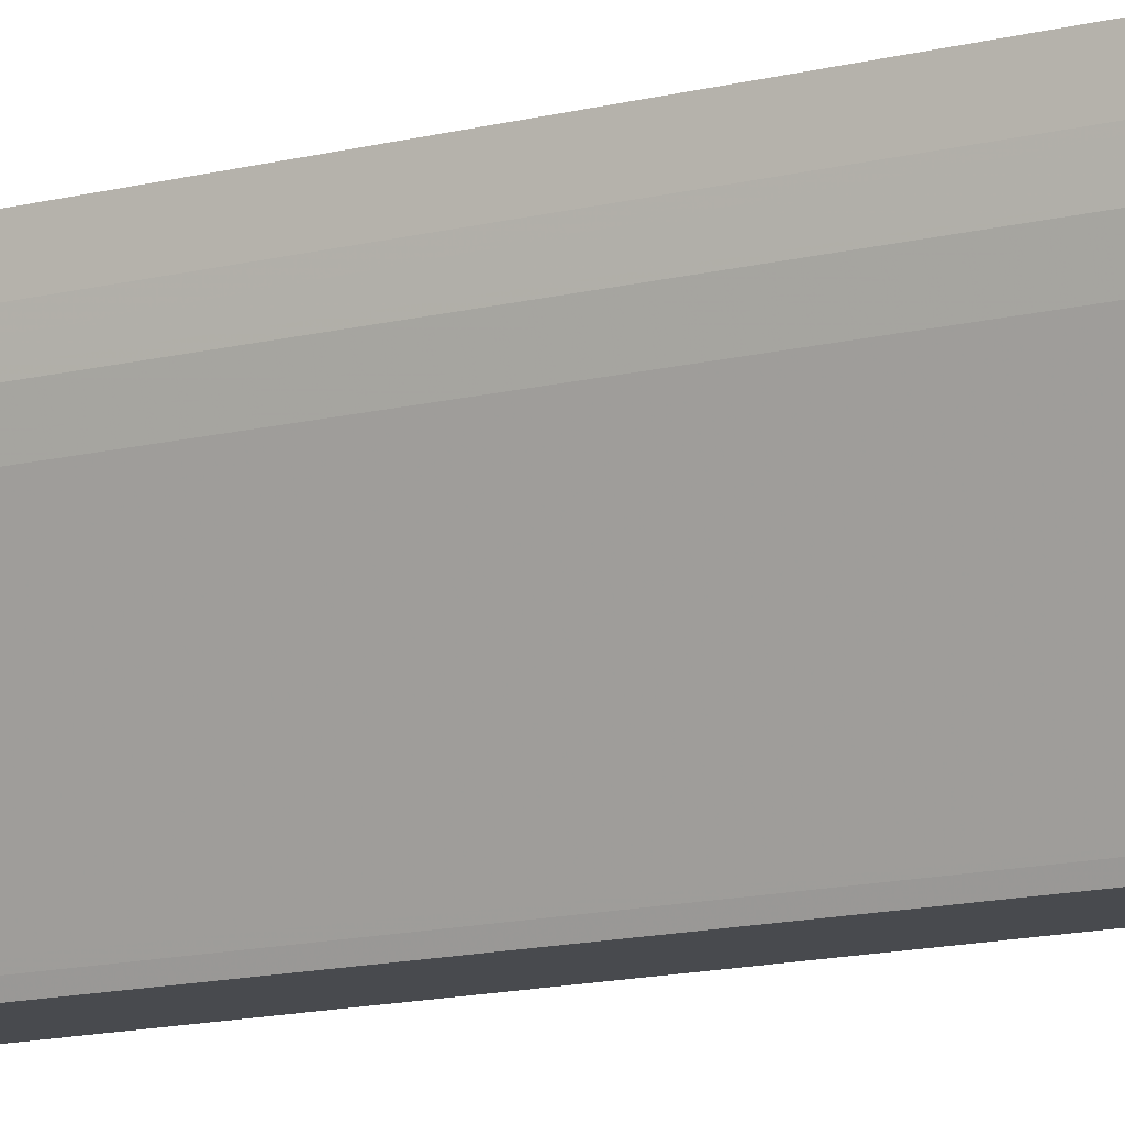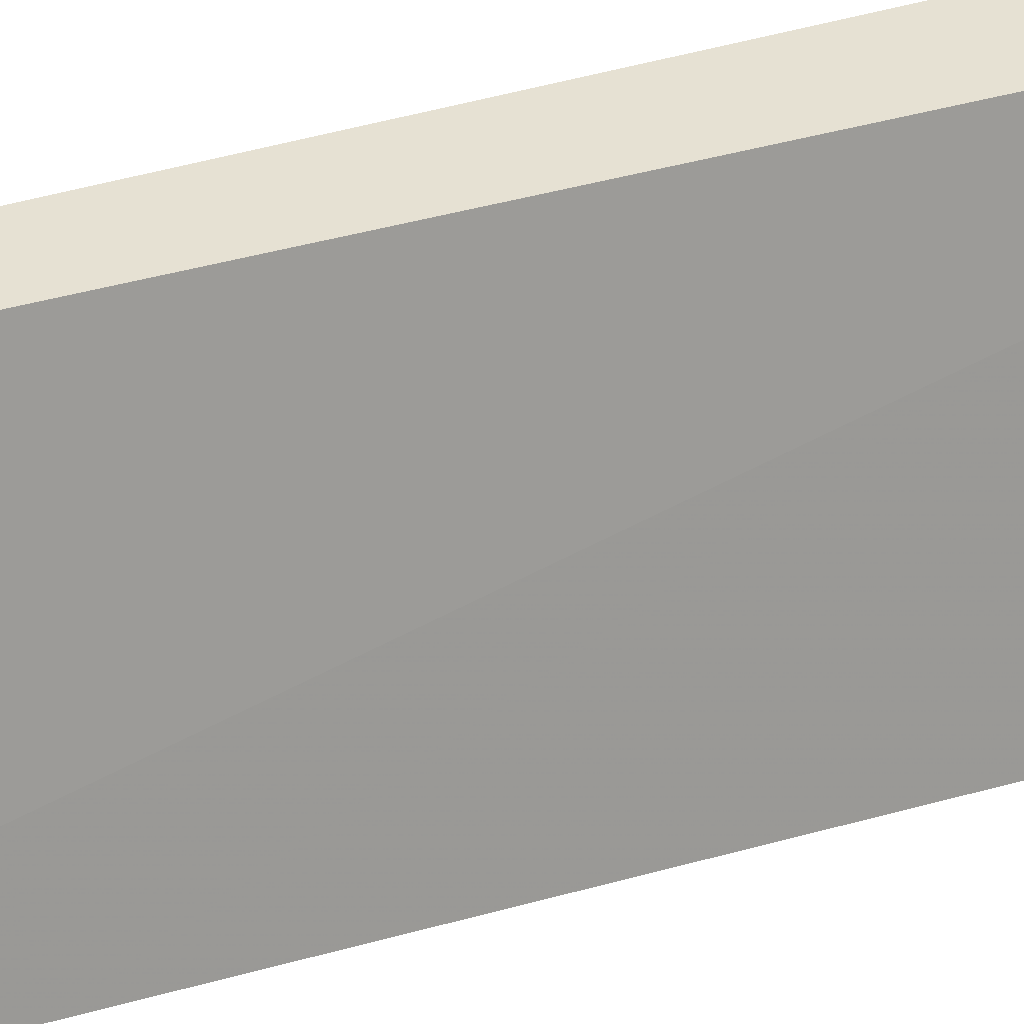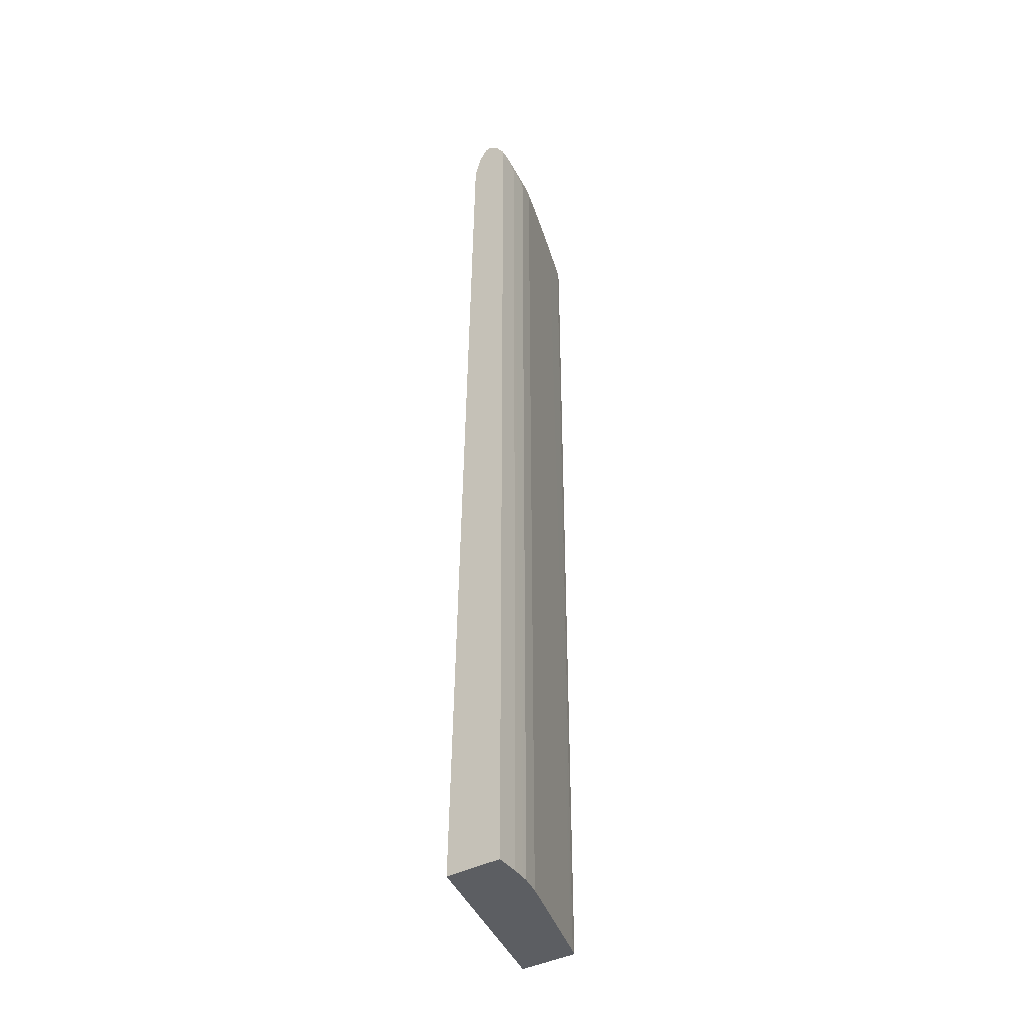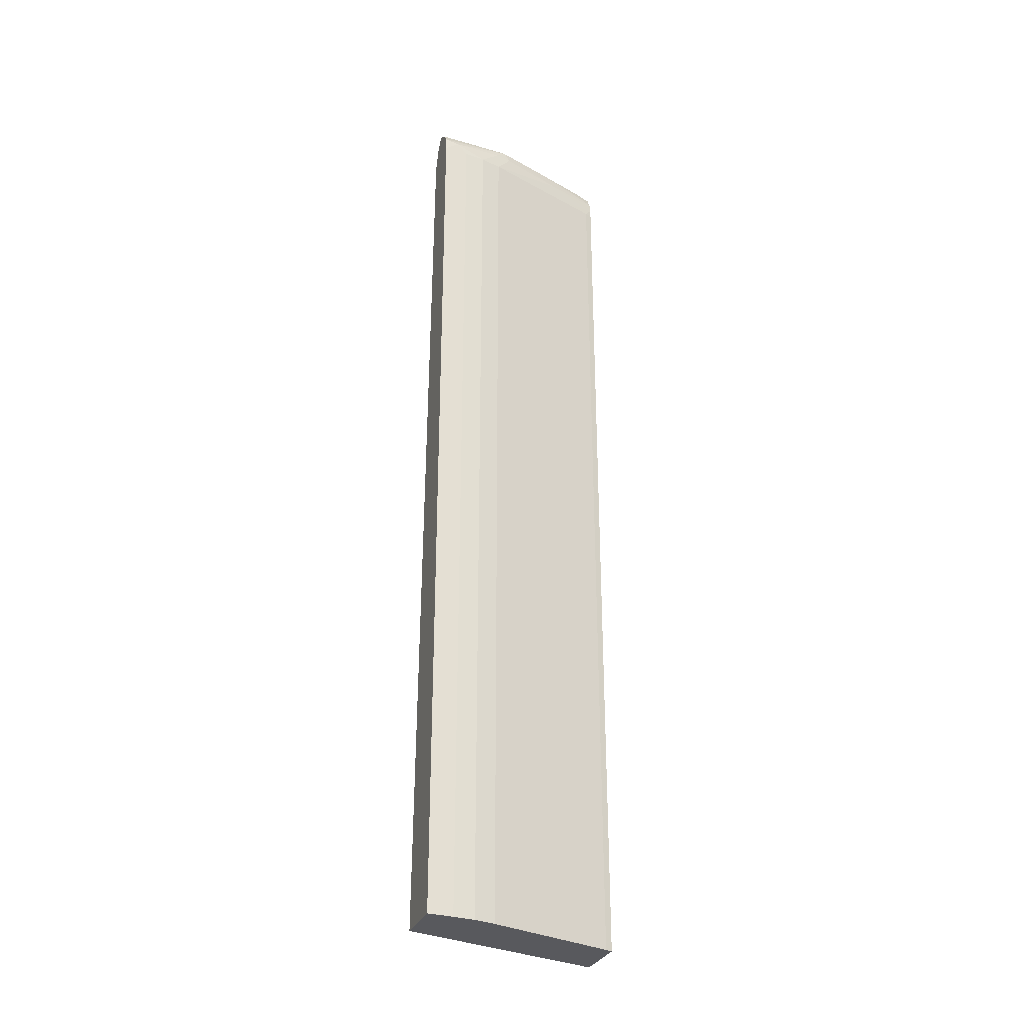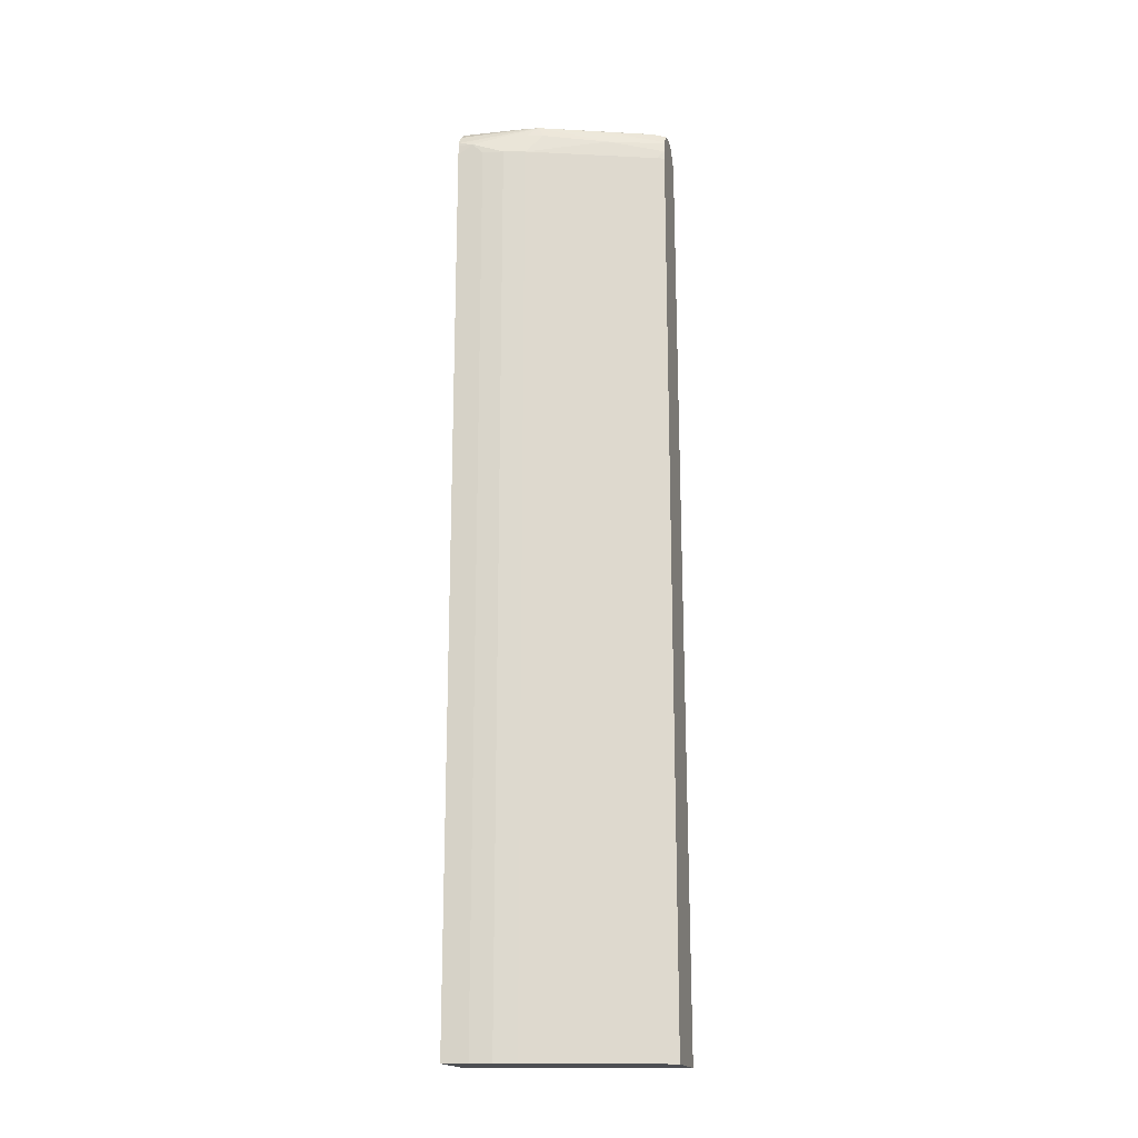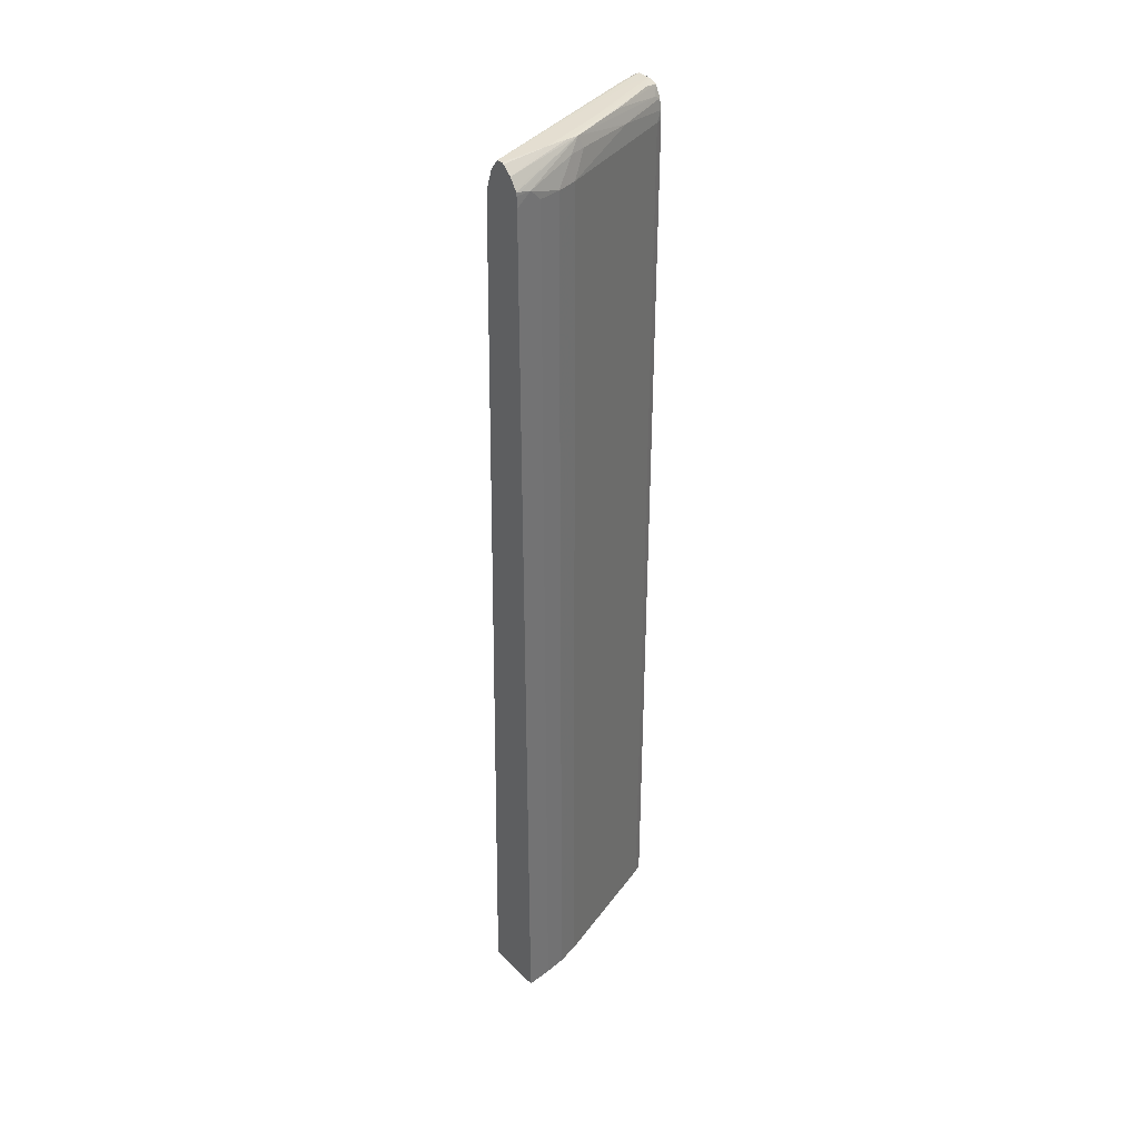
<metadata>
{"format":"obj","ext":"obj","renderer":"f3d","projection":"perspective","resolution":1024,"background":"white","views":[{"elev":-13.1,"azim":120.6,"up":"+Z"},{"elev":38.7,"azim":-111.1,"up":"+Z"},{"elev":-37.7,"azim":35.9,"up":"+Y"},{"elev":-29.9,"azim":71.1,"up":"+Y"},{"elev":-17.9,"azim":104.6,"up":"+Y"},{"elev":36.4,"azim":51.3,"up":"+Y"}]}
</metadata>
<code>
v 0.5234 0.4456 -0.07509
v 0.5219 0.4456 -0.1133
v 0.5186 0.4456 -0.07509
v 0.525 0.4448 -0.07509
v 0.5322 0.4387 -0.07509
v 0.5211 0.4454 -0.1308
v 0.5046 0.4456 -0.1659
v 0.4768 0.4456 -0.219
v 0.4637 0.4455 -0.2417
v 0.4672 0.4453 -0.2252
v 0.5125 0.4378 -0.07509
v 0.5205 0.4451 -0.1403
v 0.5373 0.4314 -0.07509
v 0.4859 0.4454 -0.2303
v 0.4867 0.4455 -0.2185
v 0.4745 0.4456 -0.2417
v 0.4603 0.4435 -0.2417
v 0.456 0.4378 -0.2417
v 0.5114 0.4362 -0.07509
v 0.4881 0.4369 -0.2361
v 0.5017 0.4446 -0.1912
v 0.5383 0.4299 -0.07509
v 0.5382 0.4293 -0.0782
v 0.5378 0.4274 -0.08706
v 0.5258 0.4362 -0.1308
v 0.522 0.4362 -0.1444
v 0.5043 0.4329 -0.1964
v 0.4827 0.443 -0.2417
v 0.4822 0.4433 -0.2417
v 0.4523 0.4316 -0.2417
v 0.5067 0.4217 -0.07509
v 0.4871 0.434 -0.2417
v 0.5386 0.4274 -0.07509
v 0.5389 0.4186 -0.07509
v 0.5378 0.4186 -0.08711
v 0.5371 0.4186 -0.09589
v 0.5346 0.4186 -0.1133
v 0.5297 0.4186 -0.1308
v 0.5019 0.4186 -0.2073
v 0.4886 0.4257 -0.2417
v 0.5058 0.4186 -0.07509
v 0.4506 0.4186 -0.2417
v 0.5389 -0.3238 -0.07509
v 0.5373 -0.3238 -0.09293
v 0.5371 -0.3238 -0.09589
v 0.5354 -0.3238 -0.1074
v 0.5346 -0.3238 -0.1133
v 0.5297 -0.3238 -0.1308
v 0.4914 0.4186 -0.236
v 0.5019 -0.3238 -0.2073
v 0.4936 -0.3238 -0.2301
v 0.4891 0.4186 -0.2417
v 0.4914 -0.3238 -0.07509
v 0.4395 -0.3238 -0.2417
v 0.4914 -0.3238 -0.236
v 0.4891 -0.3238 -0.2417
f 1 2 7
f 1 7 16
f 1 16 8
f 1 8 3
f 1 3 11
f 1 11 19
f 1 19 31
f 1 31 41
f 1 41 53
f 1 53 43
f 1 43 34
f 1 34 33
f 1 33 22
f 1 22 13
f 1 13 5
f 1 5 4
f 1 4 2
f 2 4 5
f 2 5 6
f 2 6 7
f 3 8 9
f 3 9 10
f 3 10 11
f 5 12 6
f 5 13 12
f 6 12 14
f 6 14 7
f 7 14 15
f 7 15 16
f 8 16 9
f 9 16 29
f 9 29 28
f 9 28 32
f 9 32 40
f 9 40 52
f 9 52 56
f 9 56 54
f 9 54 42
f 9 42 30
f 9 30 18
f 9 18 17
f 9 17 10
f 10 17 18
f 10 18 11
f 11 18 19
f 12 20 21
f 12 21 14
f 12 13 22
f 12 22 23
f 12 23 24
f 12 24 25
f 12 25 26
f 12 26 27
f 12 27 20
f 14 21 28
f 14 28 29
f 14 29 16
f 14 16 15
f 18 30 19
f 19 30 31
f 20 28 21
f 20 27 32
f 20 32 28
f 22 33 23
f 23 33 24
f 24 33 34
f 24 34 35
f 24 35 36
f 24 36 37
f 24 37 25
f 25 37 38
f 25 38 26
f 26 38 27
f 27 38 39
f 27 39 40
f 27 40 32
f 30 41 31
f 30 42 41
f 34 43 44
f 34 44 35
f 35 44 36
f 36 44 45
f 36 45 46
f 36 46 37
f 37 46 47
f 37 47 48
f 37 48 38
f 38 48 50
f 38 50 39
f 39 49 40
f 39 50 51
f 39 51 49
f 40 49 52
f 41 42 53
f 42 54 53
f 43 53 54
f 43 54 56
f 43 56 55
f 43 55 51
f 43 51 50
f 43 50 48
f 43 48 47
f 43 47 46
f 43 46 45
f 43 45 44
f 49 51 55
f 49 55 56
f 49 56 52

</code>
